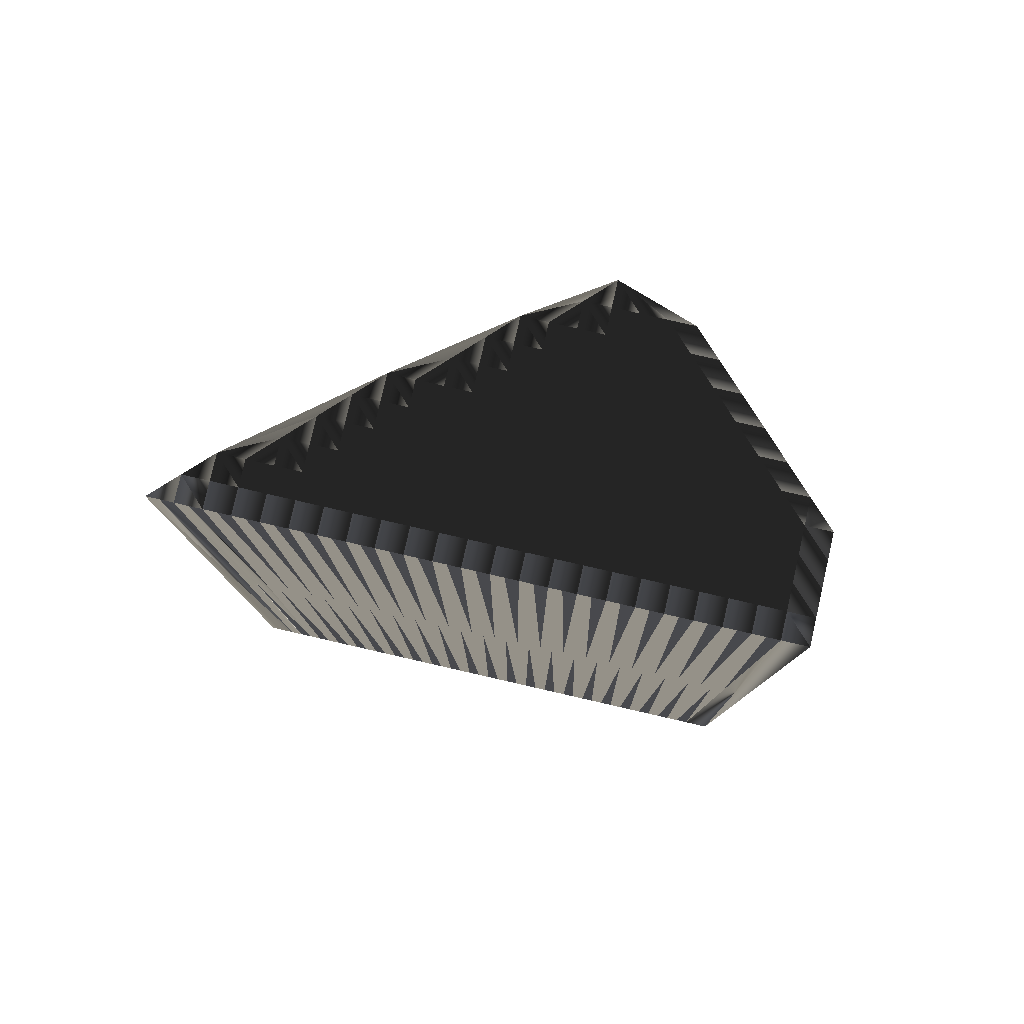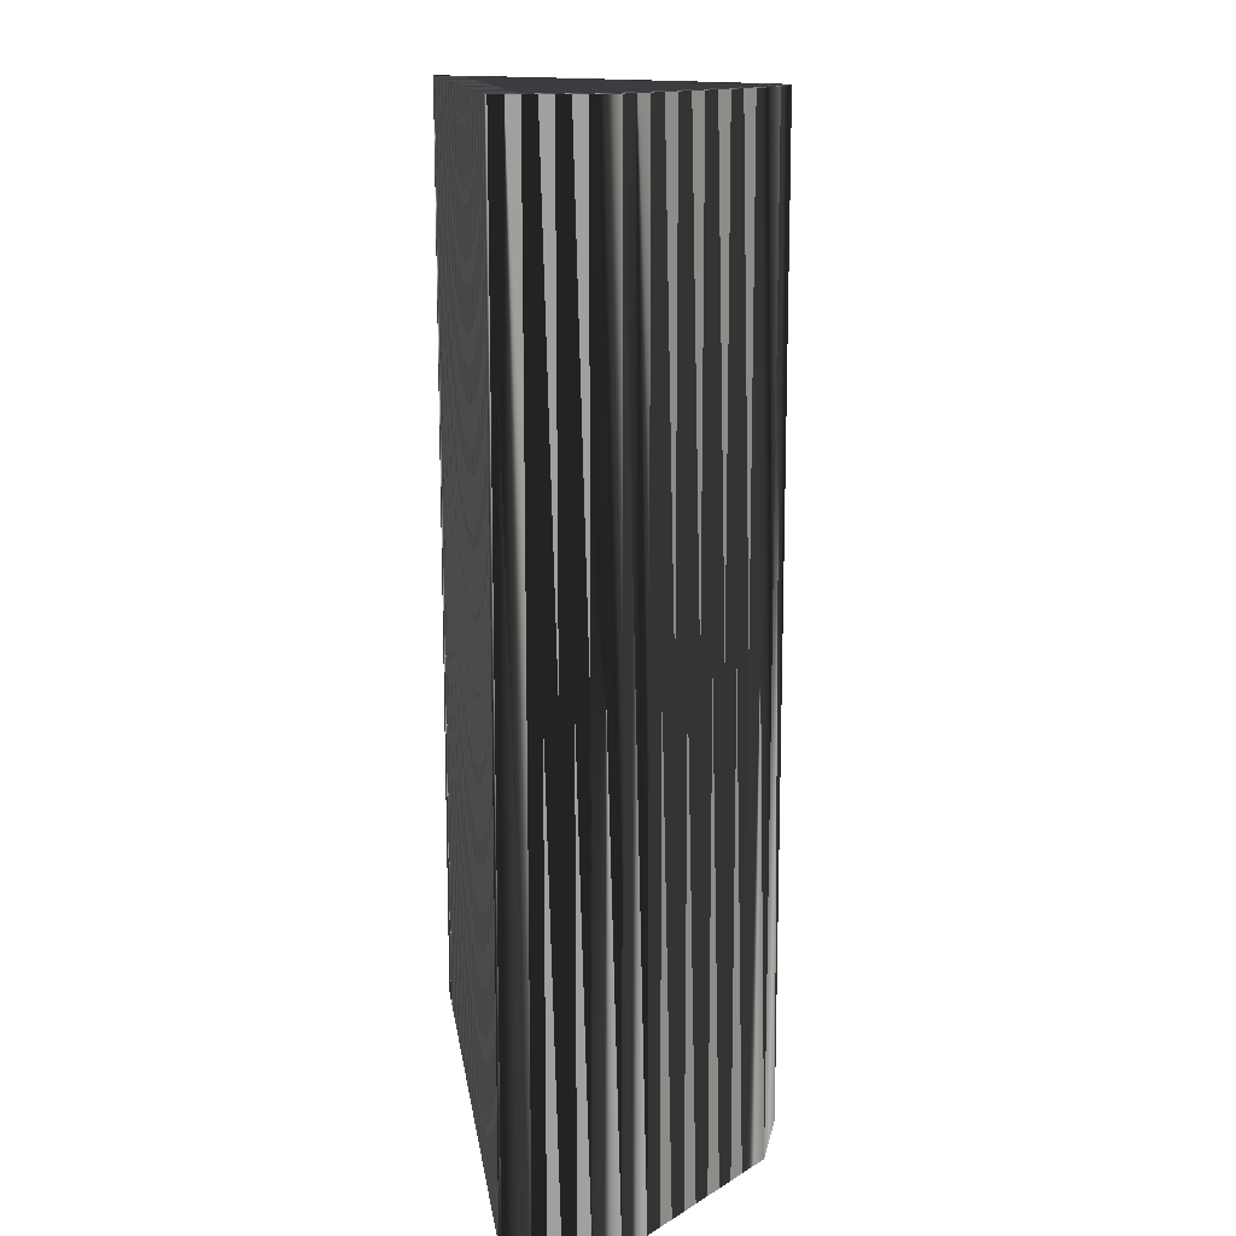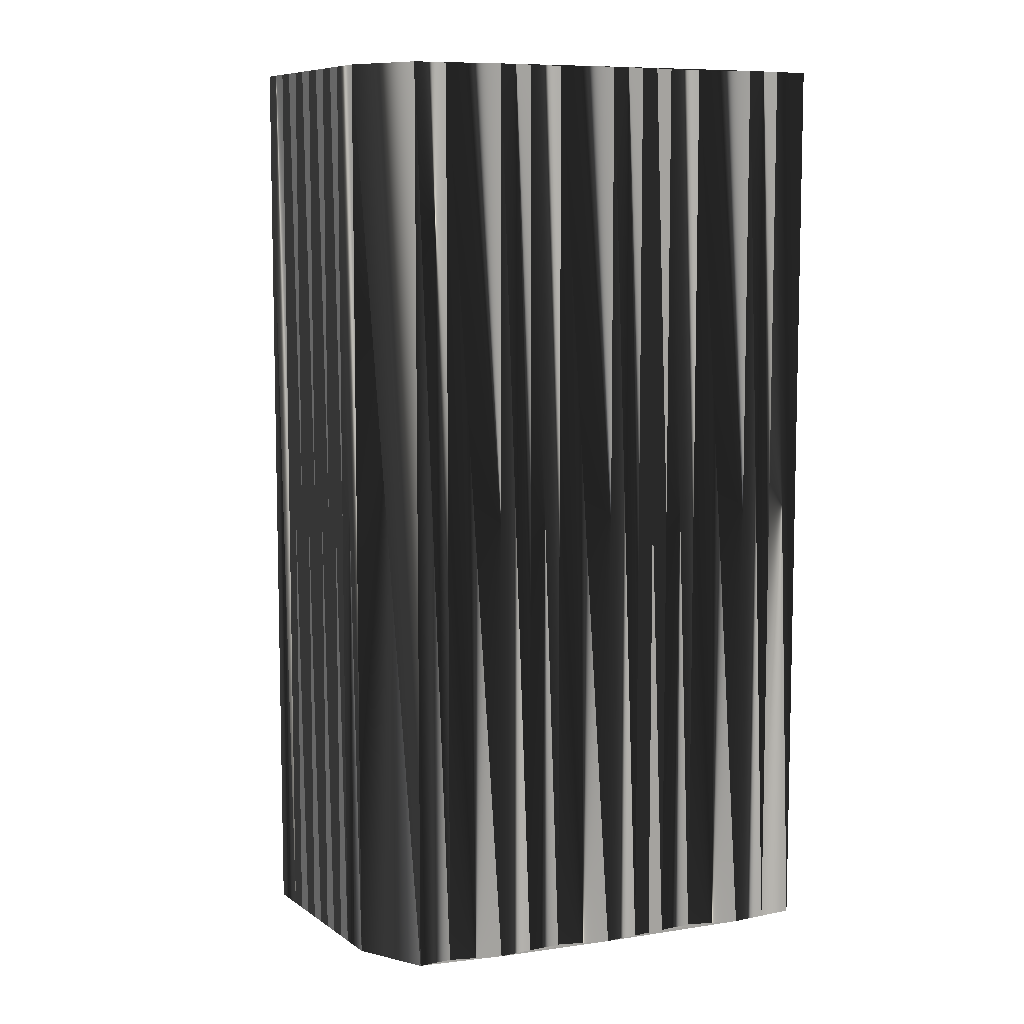
<metadata>
{"format":"obj","ext":"obj","renderer":"f3d","projection":"perspective","resolution":1024,"background":"white","views":[{"elev":79.9,"azim":-167.1,"up":"+Z"},{"elev":13.9,"azim":-98.1,"up":"+Z"},{"elev":8.4,"azim":15.4,"up":"+Z"}]}
</metadata>
<code>
v 240.9 69.03 0
v 240.9 69.83 0
v 240.9 70.63 0
v 240.9 71.43 0
v 240.9 72.23 0
v 241.7 68.23 0
v 241.7 69.03 0
v 241.7 69.83 0
v 241.7 70.63 0
v 241.7 71.43 0
v 241.7 72.23 0
v 242.5 67.43 0
v 242.5 68.23 0
v 242.5 69.03 0
v 242.5 69.83 0
v 242.5 70.63 0
v 242.5 71.43 0
v 242.5 72.23 0
v 243.3 66.63 0
v 243.3 67.43 0
v 243.3 68.23 0
v 243.3 69.03 0
v 243.3 69.83 0
v 243.3 70.63 0
v 243.3 71.43 0
v 243.3 72.23 0
v 244.1 65.83 0
v 244.1 66.63 0
v 244.1 67.43 0
v 244.1 68.23 0
v 244.1 69.03 0
v 244.1 69.83 0
v 244.1 70.63 0
v 244.1 71.43 0
v 244.1 72.23 0
v 244.9 65.03 0
v 244.9 65.83 0
v 244.9 66.63 0
v 244.9 67.43 0
v 244.9 68.23 0
v 244.9 69.03 0
v 244.9 69.83 0
v 244.9 70.63 0
v 244.9 71.43 0
v 244.9 72.23 0
v 245.7 64.23 0
v 245.7 65.03 0
v 245.7 65.83 0
v 245.7 66.63 0
v 245.7 67.43 0
v 245.7 68.23 0
v 245.7 69.03 0
v 245.7 69.83 0
v 245.7 70.63 0
v 245.7 71.43 0
v 245.7 72.23 0
v 246.5 64.23 0
v 246.5 65.03 0
v 246.5 65.83 0
v 246.5 66.63 0
v 246.5 67.43 0
v 246.5 68.23 0
v 246.5 69.03 0
v 246.5 69.83 0
v 246.5 70.63 0
v 246.5 71.43 0
v 246.5 72.23 0
v 247.3 64.23 0
v 247.3 65.03 0
v 247.3 65.83 0
v 247.3 66.63 0
v 247.3 67.43 0
v 247.3 68.23 0
v 247.3 69.03 0
v 247.3 69.83 0
v 247.3 70.63 0
v 247.3 71.43 0
v 247.3 72.23 0
v 248.1 63.43 0
v 248.1 64.23 0
v 248.1 65.03 0
v 248.1 65.83 0
v 248.1 66.63 0
v 248.1 67.43 0
v 248.1 68.23 0
v 248.1 69.03 0
v 248.1 69.83 0
v 248.1 70.63 0
v 248.1 71.43 0
v 248.1 72.23 0
v 248.9 64.23 0
v 248.9 65.03 0
v 248.9 65.83 0
v 248.9 66.63 0
v 248.9 67.43 0
v 248.9 68.23 0
v 248.9 69.03 0
v 248.9 69.83 0
v 248.9 70.63 0
v 248.9 71.43 0
v 248.9 72.23 0
v 249.7 65.03 0
v 249.7 65.83 0
v 249.7 66.63 0
v 249.7 67.43 0
v 249.7 68.23 0
v 249.7 69.03 0
v 249.7 69.83 0
v 249.7 70.63 0
v 249.7 71.43 0
v 249.7 72.23 0
v 250.5 65.03 0
v 250.5 65.83 0
v 250.5 66.63 0
v 250.5 67.43 0
v 250.5 68.23 0
v 250.5 69.03 0
v 250.5 69.83 0
v 250.5 70.63 0
v 250.5 71.43 0
v 250.5 72.23 0
v 251.3 65.83 0
v 251.3 66.63 0
v 251.3 67.43 0
v 251.3 68.23 0
v 251.3 69.03 0
v 251.3 69.83 0
v 251.3 70.63 0
v 251.3 71.43 0
v 251.3 72.23 0
v 252.1 66.63 0
v 252.1 67.43 0
v 252.1 68.23 0
v 252.1 69.03 0
v 252.1 69.83 0
v 252.1 70.63 0
v 252.1 71.43 0
v 252.1 72.23 0
v 252.9 67.43 0
v 252.9 68.23 0
v 252.9 69.03 0
v 252.9 69.83 0
v 252.9 70.63 0
v 252.9 71.43 0
v 252.9 72.23 0
v 253.7 67.43 0
v 253.7 68.23 0
v 253.7 69.03 0
v 253.7 69.83 0
v 253.7 70.63 0
v 253.7 71.43 0
v 253.7 72.23 0
v 254.5 68.23 0
v 254.5 69.03 0
v 254.5 69.83 0
v 254.5 70.63 0
v 254.5 71.43 0
v 254.5 72.23 0
v 255.3 69.03 0
v 255.3 69.83 0
v 255.3 70.63 0
v 255.3 71.43 0
v 255.3 72.23 0
v 256.1 69.83 0
v 256.1 70.63 0
v 256.1 71.43 0
v 256.1 72.23 0
v 256.9 70.63 0
v 256.9 71.43 0
v 256.9 72.23 0
v 257.7 70.63 0
v 257.7 71.43 0
v 257.7 72.23 0
v 258.5 71.43 0
v 258.5 72.23 0
v 259.3 72.23 0
v 240.9 69.03 30
v 240.9 69.83 30
v 240.9 70.63 30
v 240.9 71.43 30
v 240.9 72.23 30
v 241.7 68.23 30
v 241.7 69.03 30
v 241.7 69.83 30
v 241.7 70.63 30
v 241.7 71.43 30
v 241.7 72.23 30
v 242.5 67.43 30
v 242.5 68.23 30
v 242.5 69.03 30
v 242.5 69.83 30
v 242.5 70.63 30
v 242.5 71.43 30
v 242.5 72.23 30
v 243.3 66.63 30
v 243.3 67.43 30
v 243.3 68.23 30
v 243.3 69.03 30
v 243.3 69.83 30
v 243.3 70.63 30
v 243.3 71.43 30
v 243.3 72.23 30
v 244.1 65.83 30
v 244.1 66.63 30
v 244.1 67.43 30
v 244.1 68.23 30
v 244.1 69.03 30
v 244.1 69.83 30
v 244.1 70.63 30
v 244.1 71.43 30
v 244.1 72.23 30
v 244.9 65.03 30
v 244.9 65.83 30
v 244.9 66.63 30
v 244.9 67.43 30
v 244.9 68.23 30
v 244.9 69.03 30
v 244.9 69.83 30
v 244.9 70.63 30
v 244.9 71.43 30
v 244.9 72.23 30
v 245.7 64.23 30
v 245.7 65.03 30
v 245.7 65.83 30
v 245.7 66.63 30
v 245.7 67.43 30
v 245.7 68.23 30
v 245.7 69.03 30
v 245.7 69.83 30
v 245.7 70.63 30
v 245.7 71.43 30
v 245.7 72.23 30
v 246.5 64.23 30
v 246.5 65.03 30
v 246.5 65.83 30
v 246.5 66.63 30
v 246.5 67.43 30
v 246.5 68.23 30
v 246.5 69.03 30
v 246.5 69.83 30
v 246.5 70.63 30
v 246.5 71.43 30
v 246.5 72.23 30
v 247.3 64.23 30
v 247.3 65.03 30
v 247.3 65.83 30
v 247.3 66.63 30
v 247.3 67.43 30
v 247.3 68.23 30
v 247.3 69.03 30
v 247.3 69.83 30
v 247.3 70.63 30
v 247.3 71.43 30
v 247.3 72.23 30
v 248.1 63.43 30
v 248.1 64.23 30
v 248.1 65.03 30
v 248.1 65.83 30
v 248.1 66.63 30
v 248.1 67.43 30
v 248.1 68.23 30
v 248.1 69.03 30
v 248.1 69.83 30
v 248.1 70.63 30
v 248.1 71.43 30
v 248.1 72.23 30
v 248.9 64.23 30
v 248.9 65.03 30
v 248.9 65.83 30
v 248.9 66.63 30
v 248.9 67.43 30
v 248.9 68.23 30
v 248.9 69.03 30
v 248.9 69.83 30
v 248.9 70.63 30
v 248.9 71.43 30
v 248.9 72.23 30
v 249.7 65.03 30
v 249.7 65.83 30
v 249.7 66.63 30
v 249.7 67.43 30
v 249.7 68.23 30
v 249.7 69.03 30
v 249.7 69.83 30
v 249.7 70.63 30
v 249.7 71.43 30
v 249.7 72.23 30
v 250.5 65.03 30
v 250.5 65.83 30
v 250.5 66.63 30
v 250.5 67.43 30
v 250.5 68.23 30
v 250.5 69.03 30
v 250.5 69.83 30
v 250.5 70.63 30
v 250.5 71.43 30
v 250.5 72.23 30
v 251.3 65.83 30
v 251.3 66.63 30
v 251.3 67.43 30
v 251.3 68.23 30
v 251.3 69.03 30
v 251.3 69.83 30
v 251.3 70.63 30
v 251.3 71.43 30
v 251.3 72.23 30
v 252.1 66.63 30
v 252.1 67.43 30
v 252.1 68.23 30
v 252.1 69.03 30
v 252.1 69.83 30
v 252.1 70.63 30
v 252.1 71.43 30
v 252.1 72.23 30
v 252.9 67.43 30
v 252.9 68.23 30
v 252.9 69.03 30
v 252.9 69.83 30
v 252.9 70.63 30
v 252.9 71.43 30
v 252.9 72.23 30
v 253.7 67.43 30
v 253.7 68.23 30
v 253.7 69.03 30
v 253.7 69.83 30
v 253.7 70.63 30
v 253.7 71.43 30
v 253.7 72.23 30
v 254.5 68.23 30
v 254.5 69.03 30
v 254.5 69.83 30
v 254.5 70.63 30
v 254.5 71.43 30
v 254.5 72.23 30
v 255.3 69.03 30
v 255.3 69.83 30
v 255.3 70.63 30
v 255.3 71.43 30
v 255.3 72.23 30
v 256.1 69.83 30
v 256.1 70.63 30
v 256.1 71.43 30
v 256.1 72.23 30
v 256.9 70.63 30
v 256.9 71.43 30
v 256.9 72.23 30
v 257.7 70.63 30
v 257.7 71.43 30
v 257.7 72.23 30
v 258.5 71.43 30
v 258.5 72.23 30
v 259.3 72.23 30
f 46 47 36
f 37 28 27
f 41 31 40
f 14 13 21
f 37 27 36
f 30 31 22
f 70 60 59
f 79 91 80
f 81 91 92
f 30 39 40
f 27 28 19
f 131 123 122
f 73 84 85
f 13 7 6
f 117 125 126
f 47 37 36
f 84 72 83
f 87 98 88
f 59 58 69
f 86 85 96
f 73 74 63
f 75 87 76
f 75 74 86
f 83 93 94
f 39 29 38
f 50 39 49
f 41 32 31
f 41 40 51
f 14 15 8
f 13 6 12
f 7 14 8
f 23 22 31
f 8 9 3
f 24 16 23
f 64 53 63
f 67 56 66
f 64 65 54
f 67 66 77
f 63 74 64
f 44 54 55
f 98 87 97
f 75 76 65
f 86 96 97
f 99 108 109
f 97 96 106
f 90 100 101
f 144 151 145
f 126 127 118
f 143 137 136
f 147 148 141
f 121 120 129
f 161 162 157
f 144 150 151
f 166 162 165
f 143 149 150
f 135 141 142
f 149 154 155
f 92 91 102
f 133 140 134
f 119 128 120
f 139 146 140
f 136 135 142
f 102 103 93
f 91 81 80
f 93 82 92
f 117 107 116
f 115 105 114
f 122 113 112
f 105 104 114
f 122 114 113
f 115 114 123
f 133 139 140
f 48 38 37
f 37 38 28
f 46 57 47
f 47 48 37
f 20 12 19
f 29 39 30
f 28 29 20
f 47 58 48
f 49 59 60
f 61 62 51
f 59 49 48
f 57 68 58
f 58 59 48
f 46 79 57
f 57 58 47
f 80 81 69
f 69 70 59
f 80 69 68
f 68 69 58
f 80 68 79
f 79 68 57
f 92 82 81
f 81 82 70
f 94 84 83
f 71 72 61
f 69 81 70
f 71 82 83
f 60 70 71
f 71 70 82
f 60 50 49
f 49 38 48
f 60 61 50
f 50 51 40
f 60 71 61
f 52 62 63
f 95 85 84
f 83 72 71
f 84 73 72
f 72 73 62
f 95 96 85
f 85 86 74
f 50 61 51
f 52 63 53
f 61 72 62
f 62 73 63
f 40 31 30
f 28 20 19
f 31 32 23
f 22 15 14
f 30 21 29
f 29 28 38
f 38 49 39
f 39 50 40
f 14 7 13
f 13 12 20
f 29 21 20
f 20 21 13
f 7 8 2
f 9 8 15
f 7 1 6
f 14 21 22
f 22 21 30
f 1 7 2
f 2 8 3
f 32 24 23
f 23 15 22
f 43 54 44
f 26 34 35
f 32 33 24
f 16 17 10
f 33 42 43
f 34 44 35
f 15 16 9
f 9 10 4
f 15 23 16
f 18 25 26
f 3 9 4
f 9 16 10
f 10 11 5
f 4 10 5
f 10 17 11
f 18 17 25
f 26 25 34
f 16 24 17
f 17 18 11
f 17 24 25
f 25 24 33
f 25 33 34
f 41 52 42
f 34 33 43
f 44 55 45
f 35 44 45
f 45 55 56
f 56 55 66
f 78 67 77
f 76 66 65
f 78 77 89
f 90 78 89
f 64 75 65
f 65 66 55
f 100 90 89
f 88 77 76
f 76 87 88
f 76 77 66
f 99 98 108
f 88 89 77
f 44 34 43
f 42 33 32
f 43 42 53
f 54 65 55
f 32 41 42
f 62 52 51
f 64 54 53
f 53 54 43
f 53 42 52
f 52 41 51
f 73 85 74
f 74 75 64
f 75 86 87
f 87 86 97
f 108 118 109
f 100 110 101
f 128 127 135
f 119 120 110
f 119 118 127
f 128 136 129
f 135 127 134
f 137 130 129
f 129 120 128
f 129 136 137
f 152 151 157
f 109 110 100
f 99 89 88
f 109 119 110
f 110 120 111
f 89 99 100
f 100 99 109
f 101 110 111
f 111 120 121
f 121 129 130
f 142 149 143
f 157 158 152
f 130 137 138
f 138 137 144
f 145 138 144
f 144 137 143
f 163 162 166
f 168 169 166
f 158 157 162
f 163 166 167
f 167 166 169
f 164 168 165
f 170 169 172
f 173 172 174
f 173 170 172
f 171 159 153
f 175 173 174
f 171 168 164
f 170 167 169
f 168 166 165
f 176 175 174
f 152 145 151
f 150 144 143
f 163 158 162
f 156 157 151
f 148 153 154
f 150 156 151
f 150 155 156
f 156 161 157
f 164 165 161
f 161 165 162
f 171 172 169
f 168 171 169
f 174 172 171
f 155 159 160
f 155 160 156
f 164 161 160
f 160 161 156
f 153 159 154
f 154 159 155
f 171 164 159
f 159 164 160
f 126 125 133
f 141 140 147
f 134 140 141
f 136 142 143
f 141 148 142
f 142 148 149
f 148 154 149
f 149 155 150
f 128 119 127
f 127 126 134
f 136 128 135
f 135 134 141
f 99 88 98
f 98 97 107
f 119 109 118
f 117 108 107
f 95 105 96
f 98 107 108
f 107 106 116
f 118 117 126
f 106 96 105
f 131 124 123
f 118 108 117
f 117 116 125
f 95 94 104
f 104 113 114
f 95 104 105
f 106 115 116
f 95 84 94
f 93 83 82
f 107 97 106
f 106 105 115
f 79 112 91
f 104 103 113
f 92 102 93
f 93 103 94
f 91 112 102
f 103 112 113
f 104 94 103
f 103 102 112
f 146 153 147
f 132 124 131
f 112 146 122
f 132 131 139
f 132 125 124
f 123 114 122
f 116 115 124
f 126 133 134
f 125 132 133
f 133 132 139
f 140 146 147
f 147 153 148
f 125 116 124
f 124 115 123
f 122 146 131
f 131 146 139
f 171 153 146
f 223 222 212
f 204 213 203
f 207 217 216
f 189 190 197
f 203 213 212
f 207 206 198
f 236 246 235
f 267 255 256
f 267 257 268
f 215 206 216
f 204 203 195
f 299 307 298
f 260 249 261
f 183 189 182
f 301 293 302
f 213 223 212
f 248 260 259
f 274 263 264
f 234 235 245
f 261 262 272
f 250 249 239
f 263 251 252
f 250 251 262
f 269 259 270
f 205 215 214
f 215 226 225
f 208 217 207
f 216 217 227
f 191 190 184
f 182 189 188
f 190 183 184
f 198 199 207
f 185 184 179
f 192 200 199
f 229 240 239
f 232 243 242
f 241 240 230
f 242 243 253
f 250 239 240
f 230 220 231
f 263 274 273
f 252 251 241
f 272 262 273
f 284 275 285
f 272 273 282
f 276 266 277
f 327 320 321
f 303 302 294
f 313 319 312
f 324 323 317
f 296 297 305
f 338 337 333
f 326 320 327
f 338 342 341
f 325 319 326
f 317 311 318
f 330 325 331
f 267 268 278
f 316 309 310
f 304 295 296
f 322 315 316
f 311 312 318
f 279 278 269
f 257 267 256
f 258 269 268
f 283 293 292
f 281 291 290
f 289 298 288
f 280 281 290
f 290 298 289
f 290 291 299
f 315 309 316
f 214 224 213
f 214 213 204
f 233 222 223
f 224 223 213
f 188 196 195
f 215 205 206
f 205 204 196
f 234 223 224
f 235 225 236
f 238 237 227
f 225 235 224
f 244 233 234
f 235 234 224
f 255 222 233
f 234 233 223
f 257 256 245
f 246 245 235
f 245 256 244
f 245 244 234
f 244 256 255
f 244 255 233
f 258 268 257
f 258 257 246
f 260 270 259
f 248 247 237
f 257 245 246
f 258 247 259
f 246 236 247
f 246 247 258
f 226 236 225
f 214 225 224
f 237 236 226
f 227 226 216
f 247 236 237
f 238 228 239
f 261 271 260
f 248 259 247
f 249 260 248
f 249 248 238
f 272 271 261
f 262 261 250
f 237 226 227
f 239 228 229
f 248 237 238
f 249 238 239
f 207 216 206
f 196 204 195
f 208 207 199
f 191 198 190
f 197 206 205
f 204 205 214
f 225 214 215
f 226 215 216
f 183 190 189
f 188 189 196
f 197 205 196
f 197 196 189
f 184 183 178
f 184 185 191
f 177 183 182
f 197 190 198
f 197 198 206
f 183 177 178
f 184 178 179
f 200 208 199
f 191 199 198
f 230 219 220
f 210 202 211
f 209 208 200
f 193 192 186
f 218 209 219
f 220 210 211
f 192 191 185
f 186 185 180
f 199 191 192
f 201 194 202
f 185 179 180
f 192 185 186
f 187 186 181
f 186 180 181
f 193 186 187
f 193 194 201
f 201 202 210
f 200 192 193
f 194 193 187
f 200 193 201
f 200 201 209
f 209 201 210
f 228 217 218
f 209 210 219
f 231 220 221
f 220 211 221
f 231 221 232
f 231 232 242
f 243 254 253
f 242 252 241
f 253 254 265
f 254 266 265
f 251 240 241
f 242 241 231
f 266 276 265
f 253 264 252
f 263 252 264
f 253 252 242
f 274 275 284
f 265 264 253
f 210 220 219
f 209 218 208
f 218 219 229
f 241 230 231
f 217 208 218
f 228 238 227
f 230 240 229
f 230 229 219
f 218 229 228
f 217 228 227
f 261 249 250
f 251 250 240
f 262 251 263
f 262 263 273
f 294 284 285
f 286 276 277
f 303 304 311
f 296 295 286
f 294 295 303
f 312 304 305
f 303 311 310
f 306 313 305
f 296 305 304
f 312 305 313
f 327 328 333
f 286 285 276
f 265 275 264
f 295 285 286
f 296 286 287
f 275 265 276
f 275 276 285
f 286 277 287
f 296 287 297
f 305 297 306
f 325 318 319
f 334 333 328
f 313 306 314
f 313 314 320
f 314 321 320
f 313 320 319
f 338 339 342
f 345 344 342
f 333 334 338
f 342 339 343
f 342 343 345
f 344 340 341
f 345 346 348
f 348 349 350
f 346 349 348
f 335 347 329
f 349 351 350
f 344 347 340
f 343 346 345
f 342 344 341
f 351 352 350
f 321 328 327
f 320 326 319
f 334 339 338
f 333 332 327
f 329 324 330
f 332 326 327
f 331 326 332
f 337 332 333
f 341 340 337
f 341 337 338
f 348 347 345
f 347 344 345
f 348 350 347
f 335 331 336
f 336 331 332
f 337 340 336
f 337 336 332
f 335 329 330
f 335 330 331
f 340 347 335
f 340 335 336
f 301 302 309
f 316 317 323
f 316 310 317
f 318 312 319
f 324 317 318
f 324 318 325
f 330 324 325
f 331 325 326
f 295 304 303
f 302 303 310
f 304 312 311
f 310 311 317
f 264 275 274
f 273 274 283
f 285 295 294
f 284 293 283
f 281 271 272
f 283 274 284
f 282 283 292
f 293 294 302
f 272 282 281
f 300 307 299
f 284 294 293
f 292 293 301
f 270 271 280
f 289 280 290
f 280 271 281
f 291 282 292
f 260 271 270
f 259 269 258
f 273 283 282
f 281 282 291
f 288 255 267
f 279 280 289
f 278 268 269
f 279 269 270
f 288 267 278
f 288 279 289
f 270 280 279
f 278 279 288
f 329 322 323
f 300 308 307
f 322 288 298
f 307 308 315
f 301 308 300
f 290 299 298
f 291 292 300
f 309 302 310
f 308 301 309
f 308 309 315
f 322 316 323
f 329 323 324
f 292 301 300
f 291 300 299
f 322 298 307
f 322 307 315
f 329 347 322
f 1 177 6
f 6 182 177
f 6 182 12
f 12 188 182
f 12 188 19
f 19 195 188
f 19 195 27
f 27 203 195
f 27 203 36
f 36 212 203
f 36 212 46
f 46 222 212
f 46 222 79
f 79 255 222
f 79 255 91
f 91 267 255
f 91 267 112
f 112 288 267
f 112 288 122
f 122 298 288
f 122 298 131
f 131 307 298
f 131 307 146
f 146 322 307
f 146 322 153
f 153 329 322
f 153 329 159
f 159 335 329
f 159 335 164
f 164 340 335
f 164 340 171
f 171 347 340
f 171 347 174
f 174 350 347
f 174 350 176
f 176 352 350
f 176 352 175
f 175 351 352
f 175 351 173
f 173 349 351
f 173 349 170
f 170 346 349
f 170 346 167
f 167 343 346
f 167 343 163
f 163 339 343
f 163 339 158
f 158 334 339
f 158 334 152
f 152 328 334
f 152 328 145
f 145 321 328
f 145 321 138
f 138 314 321
f 138 314 130
f 130 306 314
f 130 306 121
f 121 297 306
f 121 297 111
f 111 287 297
f 111 287 101
f 101 277 287
f 101 277 90
f 90 266 277
f 90 266 78
f 78 254 266
f 78 254 67
f 67 243 254
f 67 243 56
f 56 232 243
f 56 232 45
f 45 221 232
f 45 221 35
f 35 211 221
f 35 211 26
f 26 202 211
f 26 202 18
f 18 194 202
f 18 194 11
f 11 187 194
f 11 187 5
f 5 181 187
f 5 181 4
f 4 180 181
f 4 180 3
f 3 179 180
f 3 179 2
f 2 178 179
f 2 178 1
f 1 177 178

</code>
